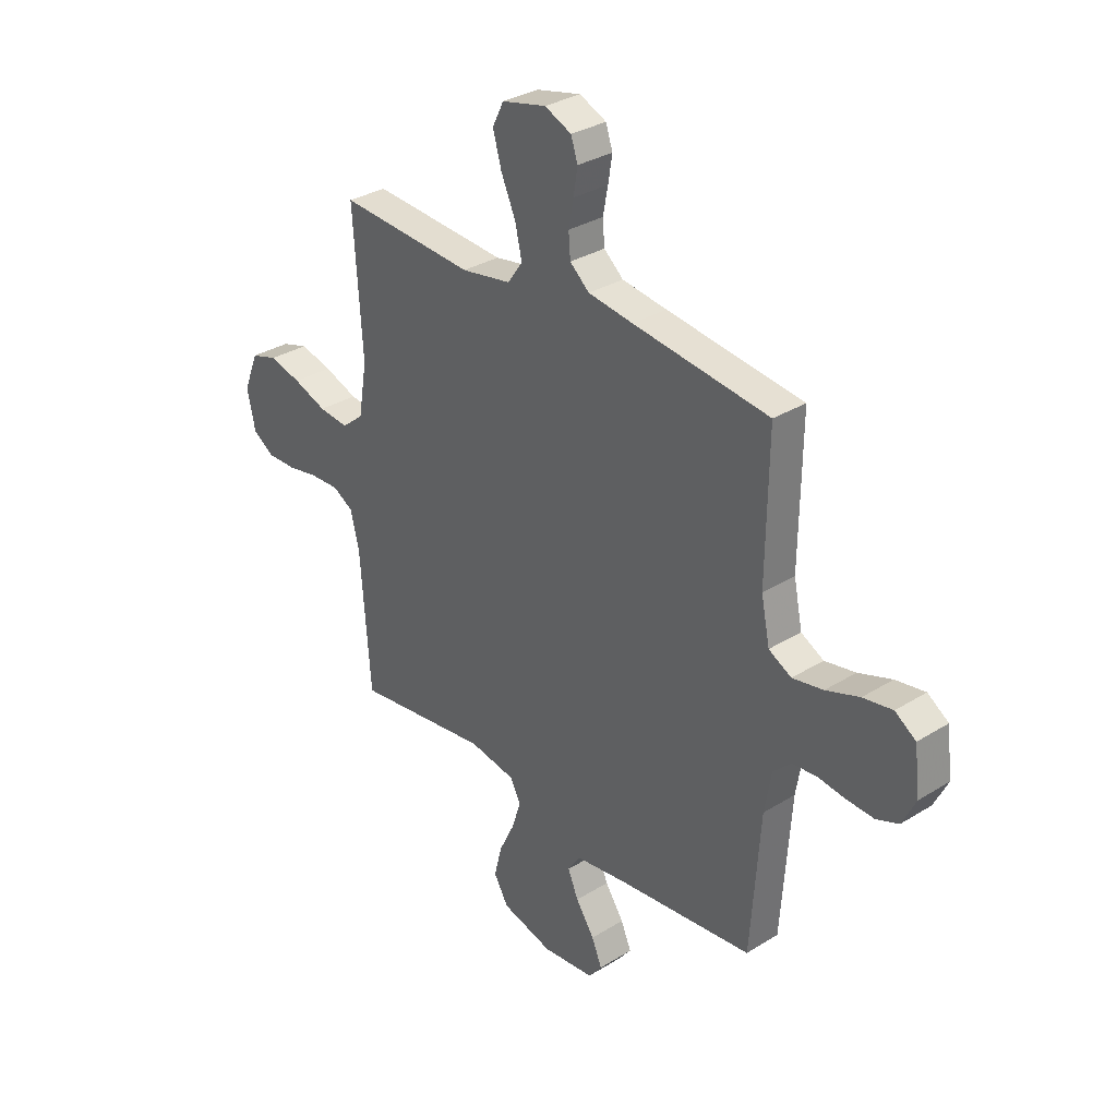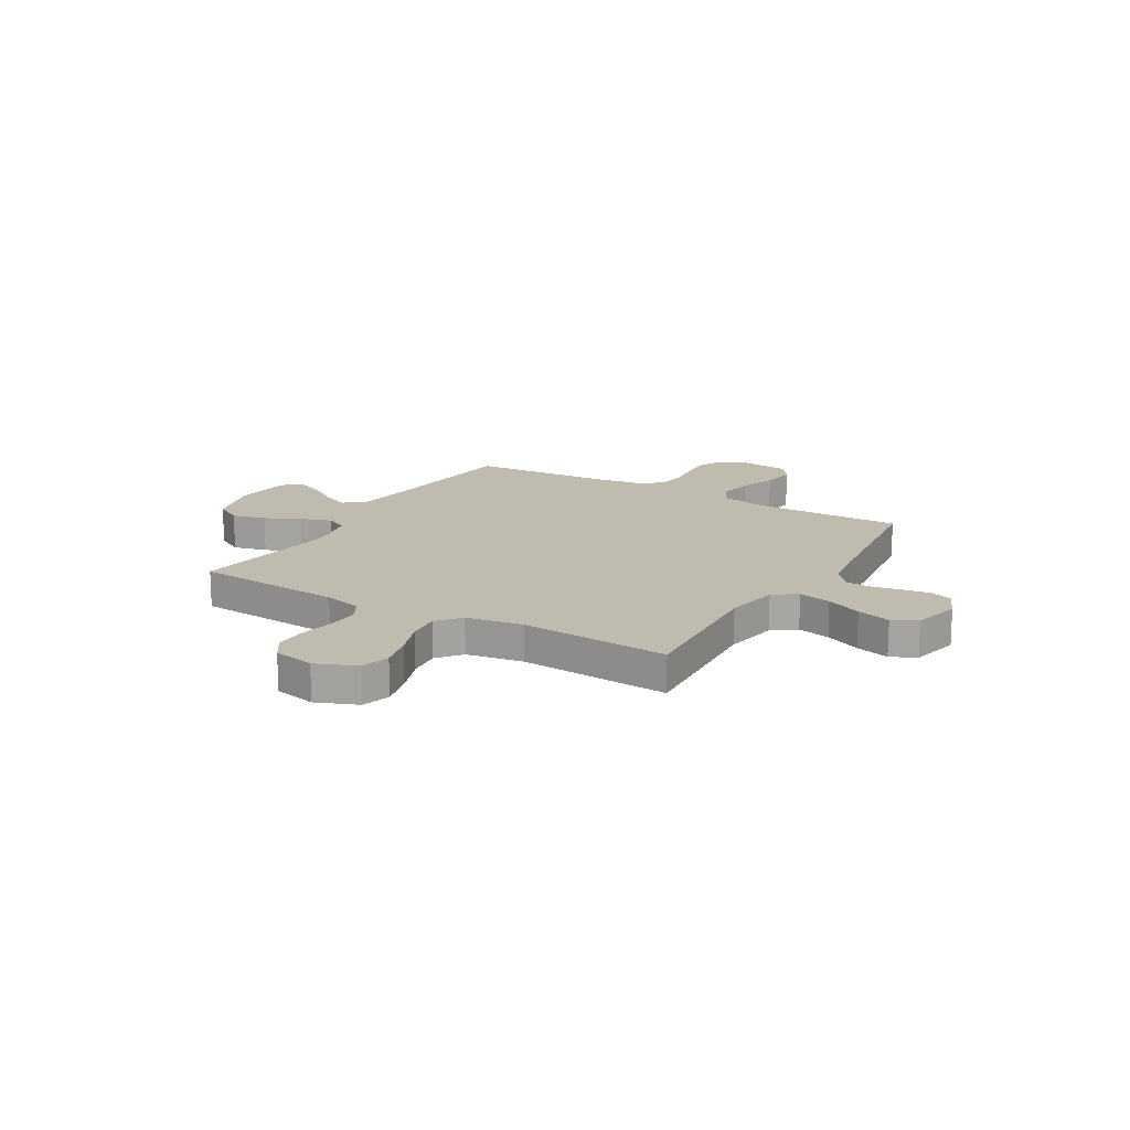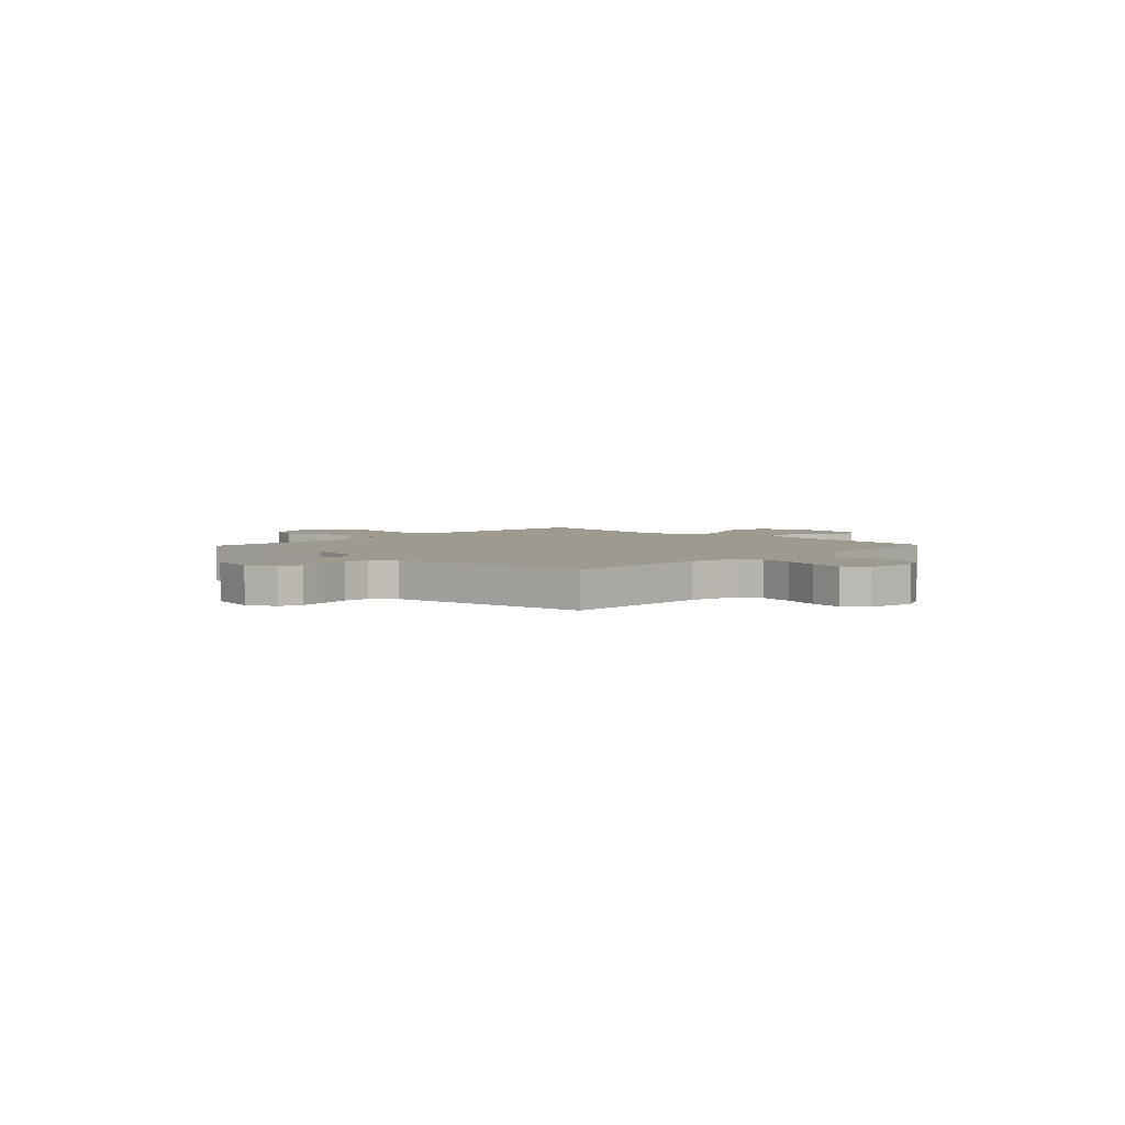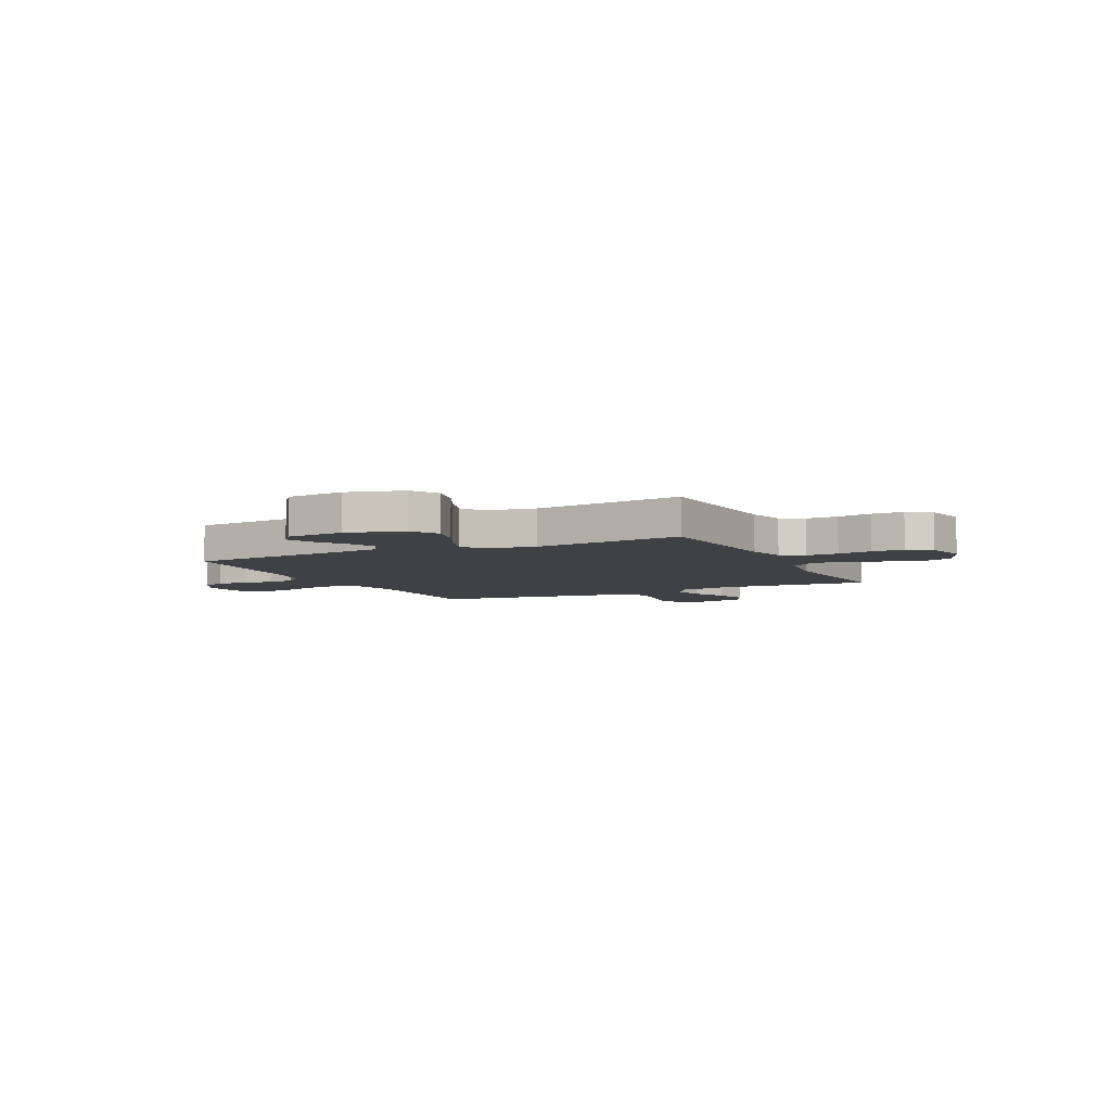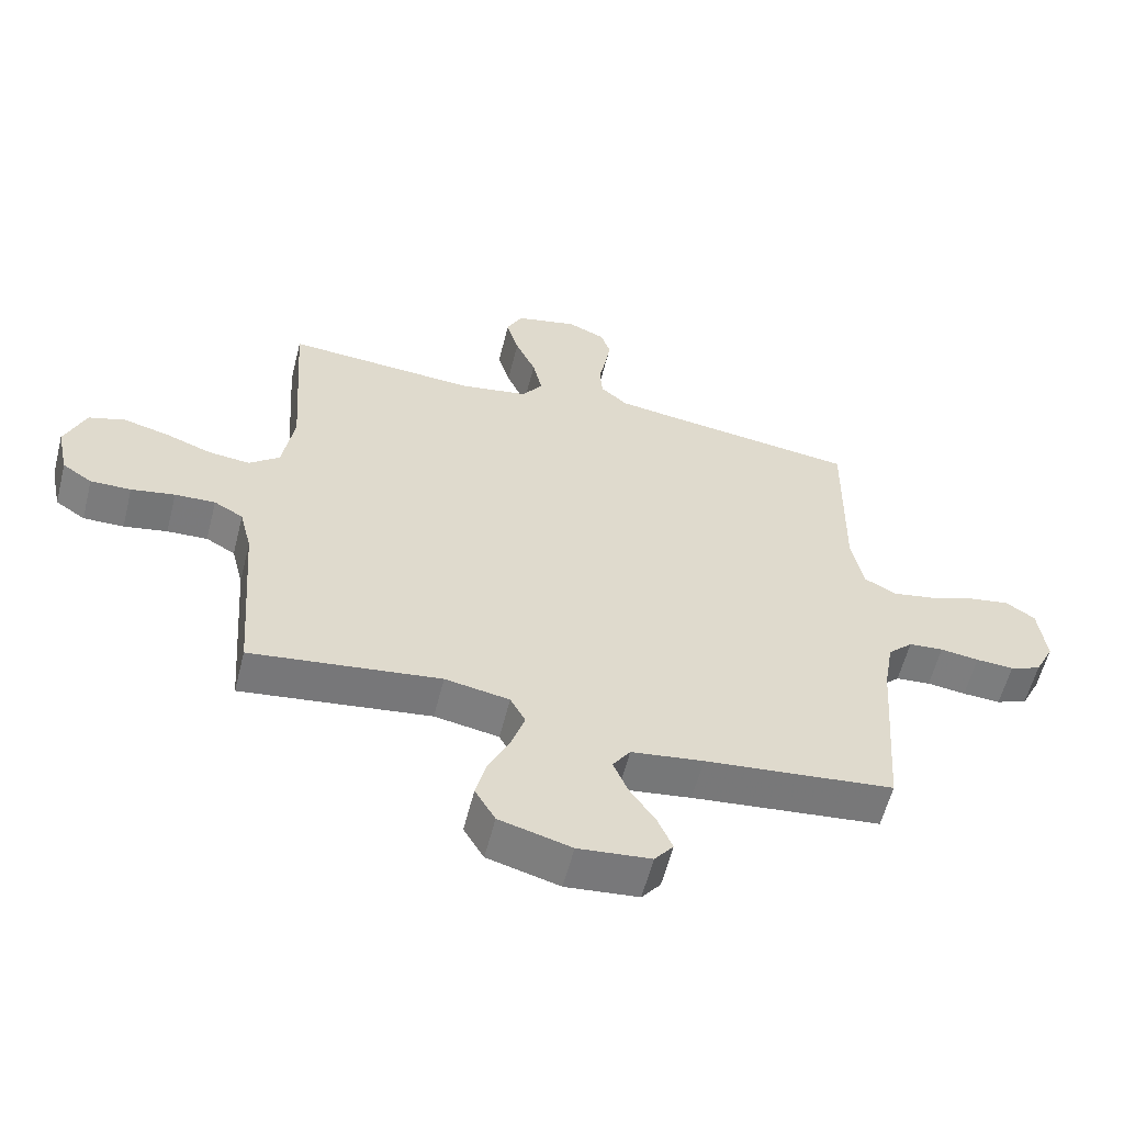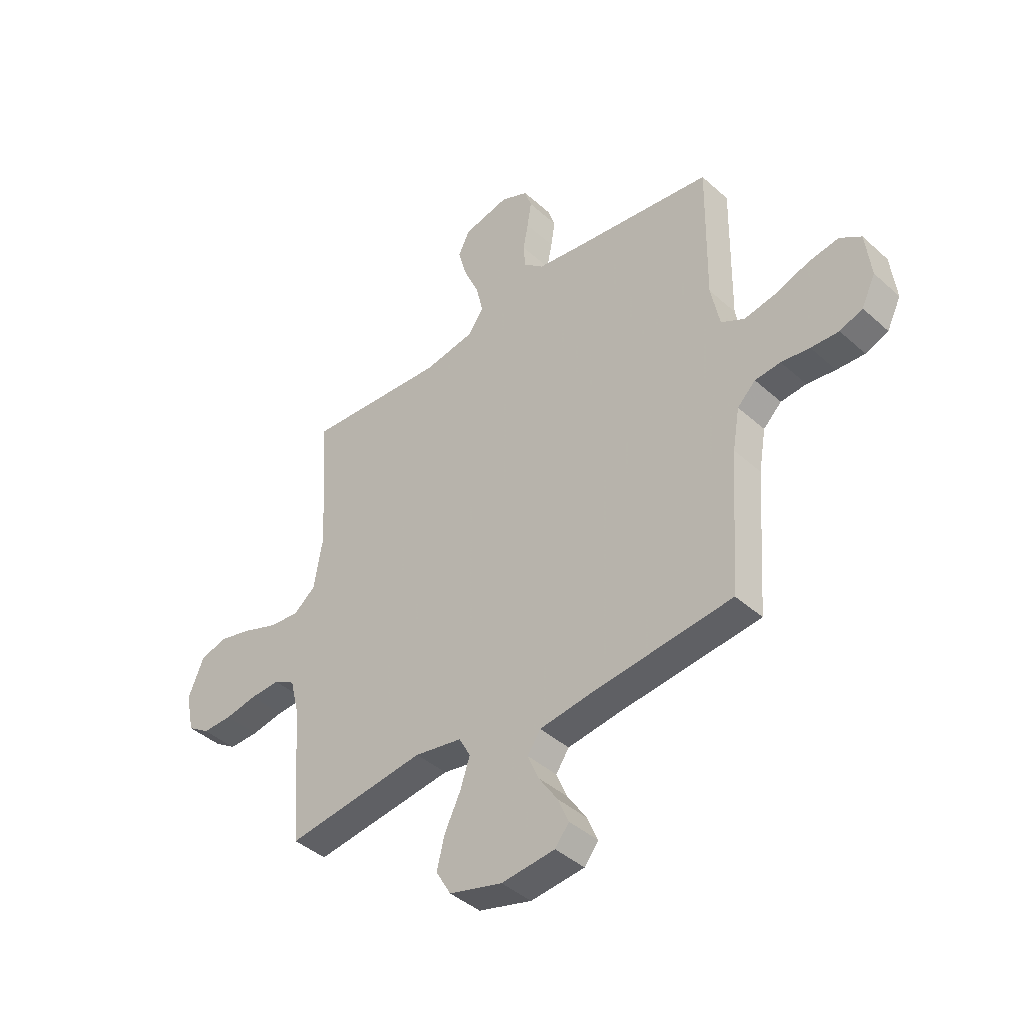
<metadata>
{"format":"obj","ext":"obj","renderer":"f3d","projection":"perspective","resolution":1024,"background":"white","views":[{"elev":32.0,"azim":48.9,"up":"+Z"},{"elev":16.2,"azim":-59.5,"up":"+Y"},{"elev":3.8,"azim":43.6,"up":"+Y"},{"elev":-5.8,"azim":-154.0,"up":"+Y"},{"elev":-58.6,"azim":-14.2,"up":"+Z"},{"elev":-41.6,"azim":42.8,"up":"+Z"}]}
</metadata>
<code>
v -0.5 0.07 0.5
v -0.2 0.07 0.48
v -0.09 0.07 0.499
v -0.057 0.07 0.546
v -0.072 0.07 0.612
v -0.104 0.07 0.684
v -0.123 0.07 0.752
v -0.098 0.07 0.802
v 0 0.07 0.825
v 0.059 0.07 0.799
v 0.074 0.07 0.754
v 0.065 0.07 0.698
v 0.054 0.07 0.641
v 0.058 0.07 0.589
v 0.101 0.07 0.552
v 0.2 0.07 0.538
v 0.5 0.07 0.5
v 0.496 0.07 0.2
v 0.515 0.07 0.107
v 0.565 0.07 0.08
v 0.633 0.07 0.093
v 0.707 0.07 0.119
v 0.772 0.07 0.13
v 0.818 0.07 0.099
v 0.83 0.07 0
v 0.8 0.07 -0.061
v 0.751 0.07 -0.08
v 0.691 0.07 -0.077
v 0.63 0.07 -0.069
v 0.575 0.07 -0.074
v 0.536 0.07 -0.112
v 0.521 0.07 -0.2
v 0.5 0.07 -0.5
v 0.2 0.07 -0.533
v 0.086 0.07 -0.549
v 0.058 0.07 -0.59
v 0.081 0.07 -0.645
v 0.122 0.07 -0.706
v 0.145 0.07 -0.76
v 0.115 0.07 -0.798
v 0 0.07 -0.81
v -0.114 0.07 -0.779
v -0.146 0.07 -0.724
v -0.129 0.07 -0.656
v -0.095 0.07 -0.586
v -0.074 0.07 -0.523
v -0.098 0.07 -0.478
v -0.2 0.07 -0.46
v -0.5 0.07 -0.5
v -0.522 0.07 -0.2
v -0.541 0.07 -0.124
v -0.587 0.07 -0.098
v -0.651 0.07 -0.101
v -0.72 0.07 -0.114
v -0.784 0.07 -0.115
v -0.831 0.07 -0.084
v -0.849 0.07 0
v -0.816 0.07 0.081
v -0.758 0.07 0.099
v -0.687 0.07 0.081
v -0.613 0.07 0.054
v -0.547 0.07 0.047
v -0.499 0.07 0.086
v -0.48 0.07 0.2
v -0.5 0 0.5
v -0.2 0 0.48
v -0.09 0 0.499
v -0.057 0 0.546
v -0.072 0 0.612
v -0.104 0 0.684
v -0.123 0 0.752
v -0.098 0 0.802
v 0 0 0.825
v 0.059 0 0.799
v 0.074 0 0.754
v 0.065 0 0.698
v 0.054 0 0.641
v 0.058 0 0.589
v 0.101 0 0.552
v 0.2 0 0.538
v 0.5 0 0.5
v 0.496 0 0.2
v 0.515 0 0.107
v 0.565 0 0.08
v 0.633 0 0.093
v 0.707 0 0.119
v 0.772 0 0.13
v 0.818 0 0.099
v 0.83 0 0
v 0.8 0 -0.061
v 0.751 0 -0.08
v 0.691 0 -0.077
v 0.63 0 -0.069
v 0.575 0 -0.074
v 0.536 0 -0.112
v 0.521 0 -0.2
v 0.5 0 -0.5
v 0.2 0 -0.533
v 0.086 0 -0.549
v 0.058 0 -0.59
v 0.081 0 -0.645
v 0.122 0 -0.706
v 0.145 0 -0.76
v 0.115 0 -0.798
v 0 0 -0.81
v -0.114 0 -0.779
v -0.146 0 -0.724
v -0.129 0 -0.656
v -0.095 0 -0.586
v -0.074 0 -0.523
v -0.098 0 -0.478
v -0.2 0 -0.46
v -0.5 0 -0.5
v -0.522 0 -0.2
v -0.541 0 -0.124
v -0.587 0 -0.098
v -0.651 0 -0.101
v -0.72 0 -0.114
v -0.784 0 -0.115
v -0.831 0 -0.084
v -0.849 0 0
v -0.816 0 0.081
v -0.758 0 0.099
v -0.687 0 0.081
v -0.613 0 0.054
v -0.547 0 0.047
v -0.499 0 0.086
v -0.48 0 0.2
f 59 60 61
f 58 59 61
f 57 58 61
f 56 57 61
f 55 56 61
f 54 55 61
f 53 54 61
f 52 53 61 62
f 51 52 62 63
f 48 49 50
f 50 51 63
f 48 50 63
f 47 48 63
f 43 44 45
f 42 43 45
f 41 42 45
f 40 41 45
f 39 40 45
f 38 39 45
f 37 38 45
f 36 37 45 46
f 35 36 46 47
f 32 33 34
f 47 63 64
f 35 47 64
f 34 35 64
f 32 34 64
f 31 32 64
f 27 28 29
f 26 27 29
f 25 26 29
f 24 25 29
f 23 24 29
f 22 23 29
f 21 22 29
f 20 21 29 30
f 16 17 18
f 15 16 18 19
f 14 15 19
f 11 12 13
f 10 11 13
f 9 10 13
f 8 9 13
f 7 8 13
f 6 7 13
f 5 6 13
f 4 5 13 14
f 3 4 14 19
f 64 1 2
f 31 64 2
f 30 31 2
f 20 30 2
f 19 20 2
f 2 3 19
f 125 124 123
f 125 123 122
f 125 122 121
f 125 121 120
f 125 120 119
f 125 119 118
f 125 118 117
f 126 125 117 116
f 127 126 116 115
f 114 113 112
f 127 115 114
f 127 114 112
f 127 112 111
f 109 108 107
f 109 107 106
f 109 106 105
f 109 105 104
f 109 104 103
f 109 103 102
f 109 102 101
f 110 109 101 100
f 111 110 100 99
f 98 97 96
f 128 127 111
f 128 111 99
f 128 99 98
f 128 98 96
f 128 96 95
f 93 92 91
f 93 91 90
f 93 90 89
f 93 89 88
f 93 88 87
f 93 87 86
f 93 86 85
f 94 93 85 84
f 82 81 80
f 83 82 80 79
f 83 79 78
f 77 76 75
f 77 75 74
f 77 74 73
f 77 73 72
f 77 72 71
f 77 71 70
f 77 70 69
f 78 77 69 68
f 83 78 68 67
f 66 65 128
f 66 128 95
f 66 95 94
f 66 94 84
f 66 84 83
f 83 67 66
f 1 65 66 2
f 2 66 67 3
f 3 67 68 4
f 4 68 69 5
f 5 69 70 6
f 6 70 71 7
f 7 71 72 8
f 8 72 73 9
f 9 73 74 10
f 10 74 75 11
f 11 75 76 12
f 12 76 77 13
f 13 77 78 14
f 14 78 79 15
f 15 79 80 16
f 16 80 81 17
f 17 81 82 18
f 18 82 83 19
f 19 83 84 20
f 20 84 85 21
f 21 85 86 22
f 22 86 87 23
f 23 87 88 24
f 24 88 89 25
f 25 89 90 26
f 26 90 91 27
f 27 91 92 28
f 28 92 93 29
f 29 93 94 30
f 30 94 95 31
f 31 95 96 32
f 32 96 97 33
f 33 97 98 34
f 34 98 99 35
f 35 99 100 36
f 36 100 101 37
f 37 101 102 38
f 38 102 103 39
f 39 103 104 40
f 40 104 105 41
f 41 105 106 42
f 42 106 107 43
f 43 107 108 44
f 44 108 109 45
f 45 109 110 46
f 46 110 111 47
f 47 111 112 48
f 48 112 113 49
f 49 113 114 50
f 50 114 115 51
f 51 115 116 52
f 52 116 117 53
f 53 117 118 54
f 54 118 119 55
f 55 119 120 56
f 56 120 121 57
f 57 121 122 58
f 58 122 123 59
f 59 123 124 60
f 60 124 125 61
f 61 125 126 62
f 62 126 127 63
f 63 127 128 64
f 64 128 65 1

</code>
